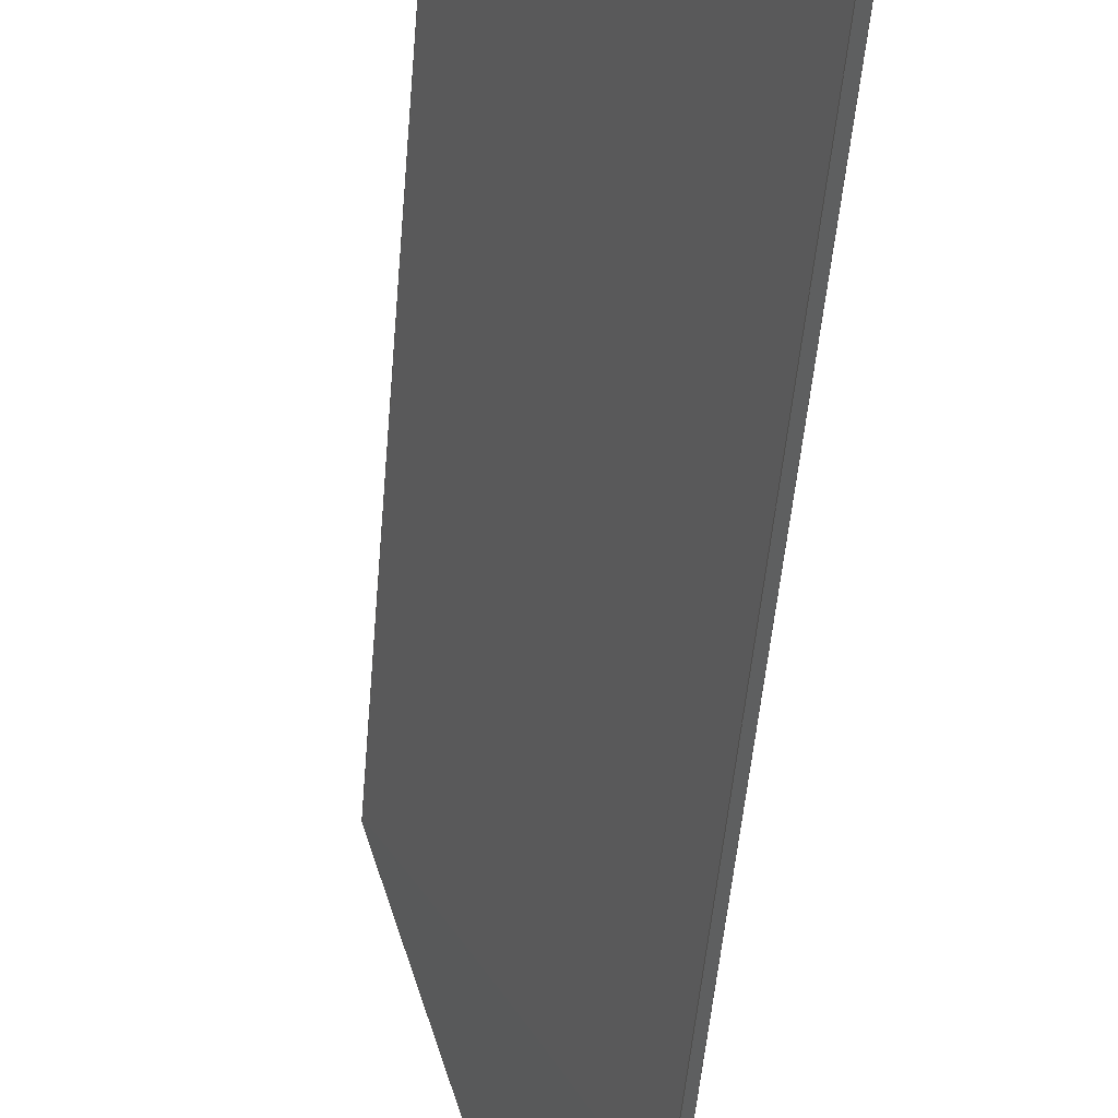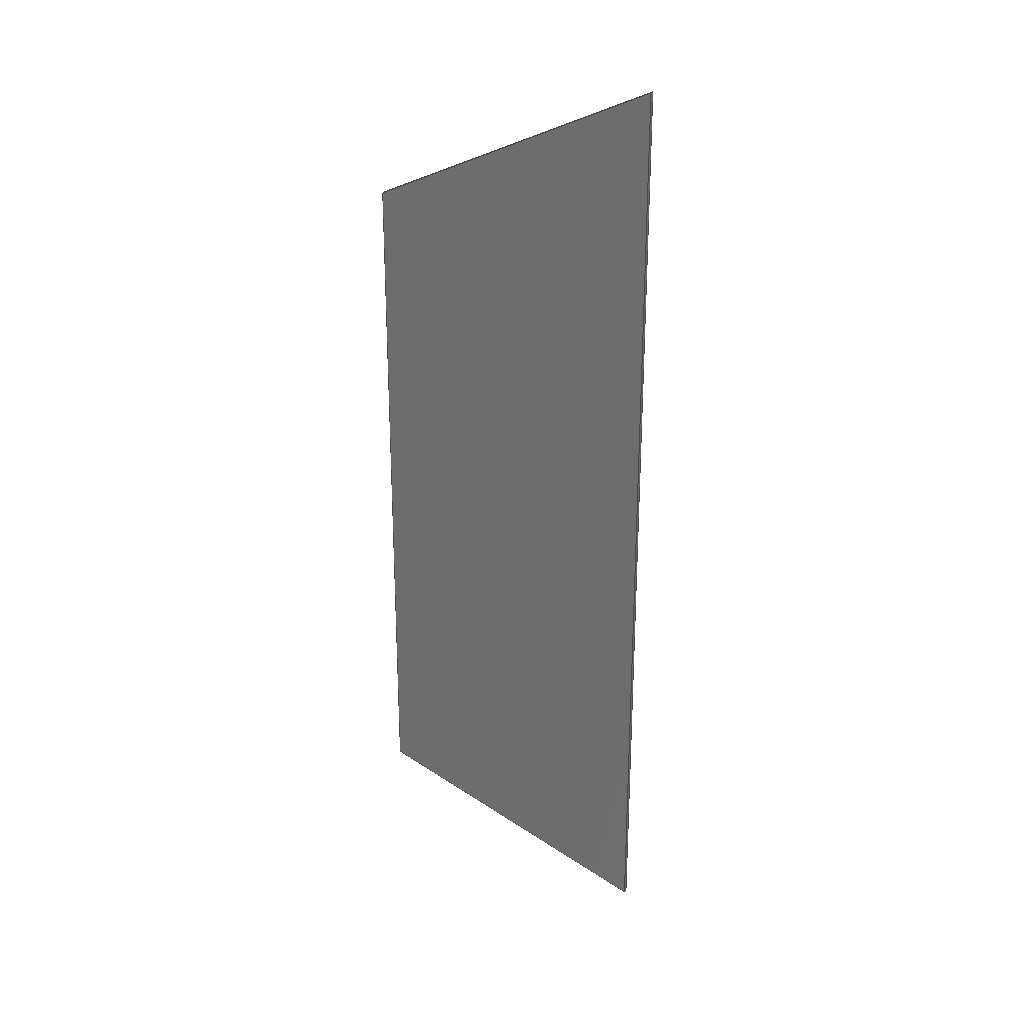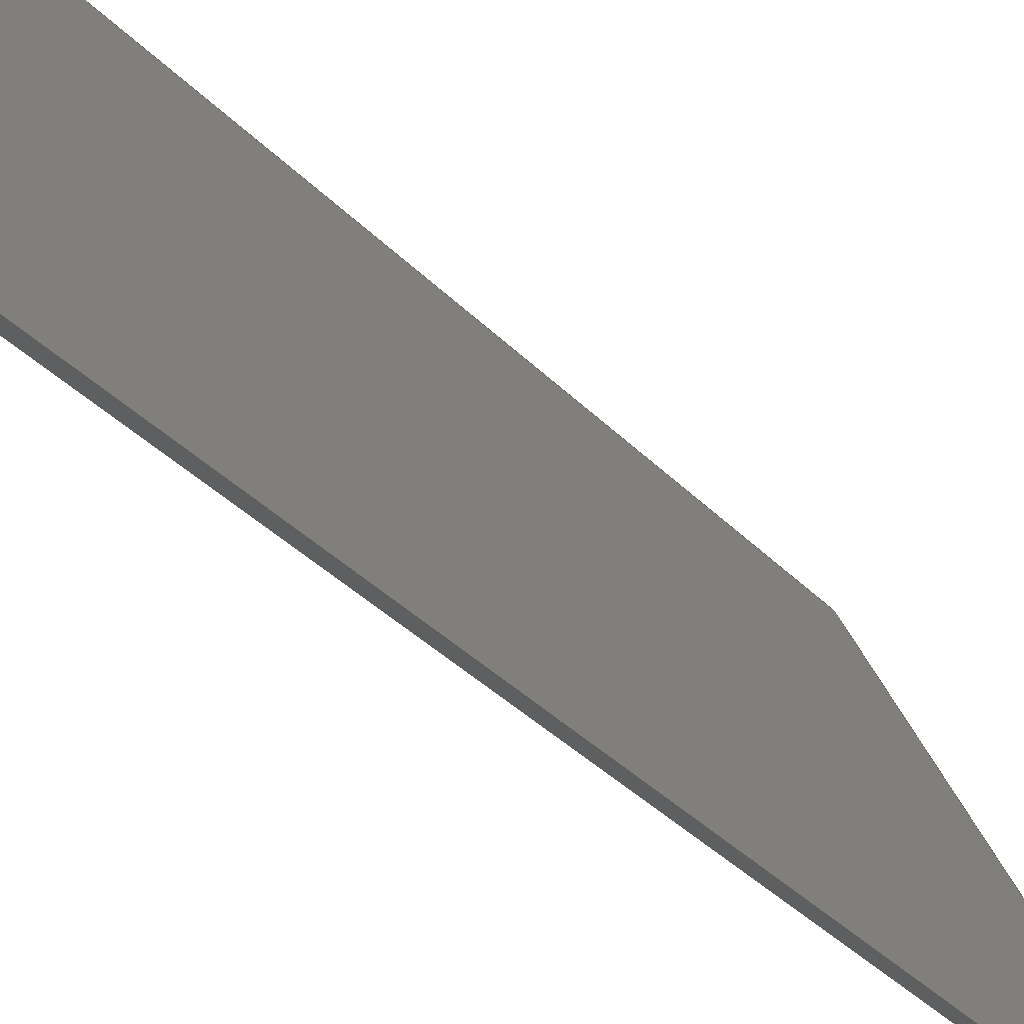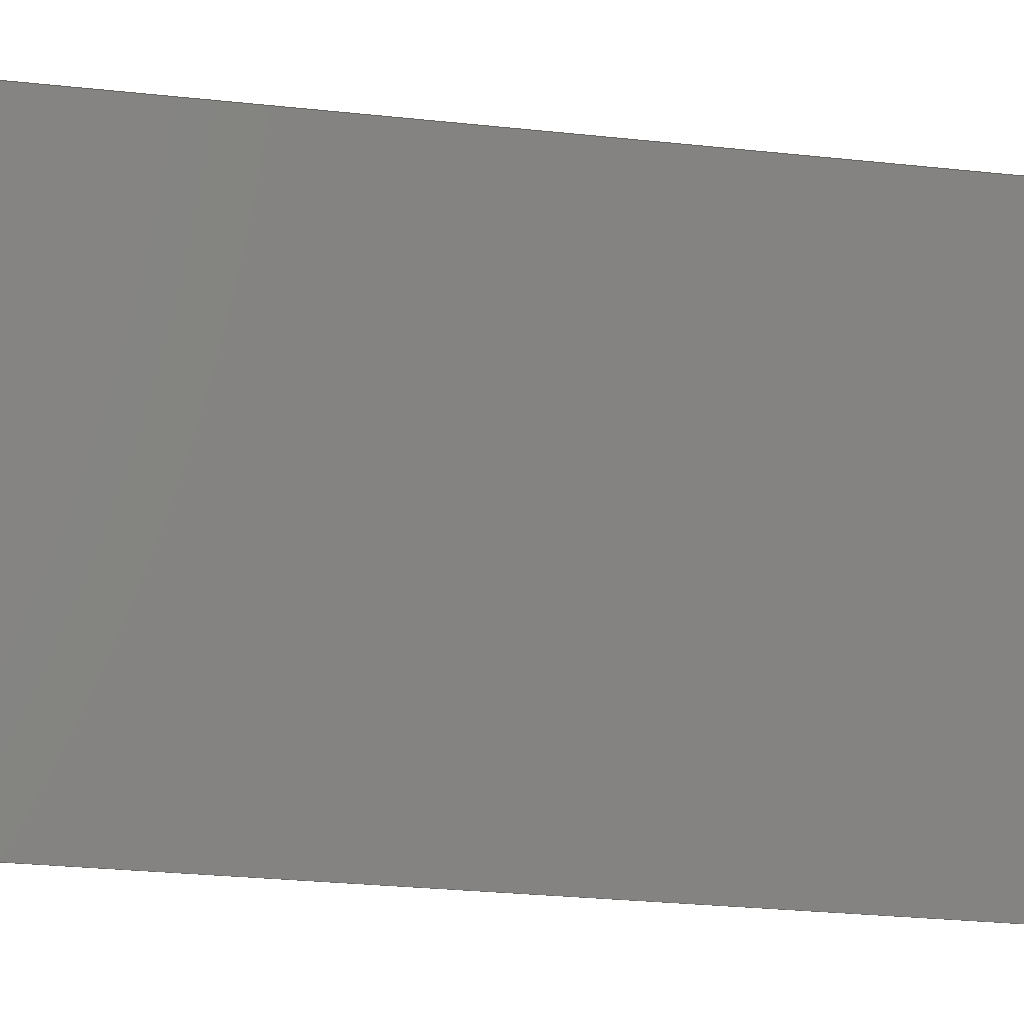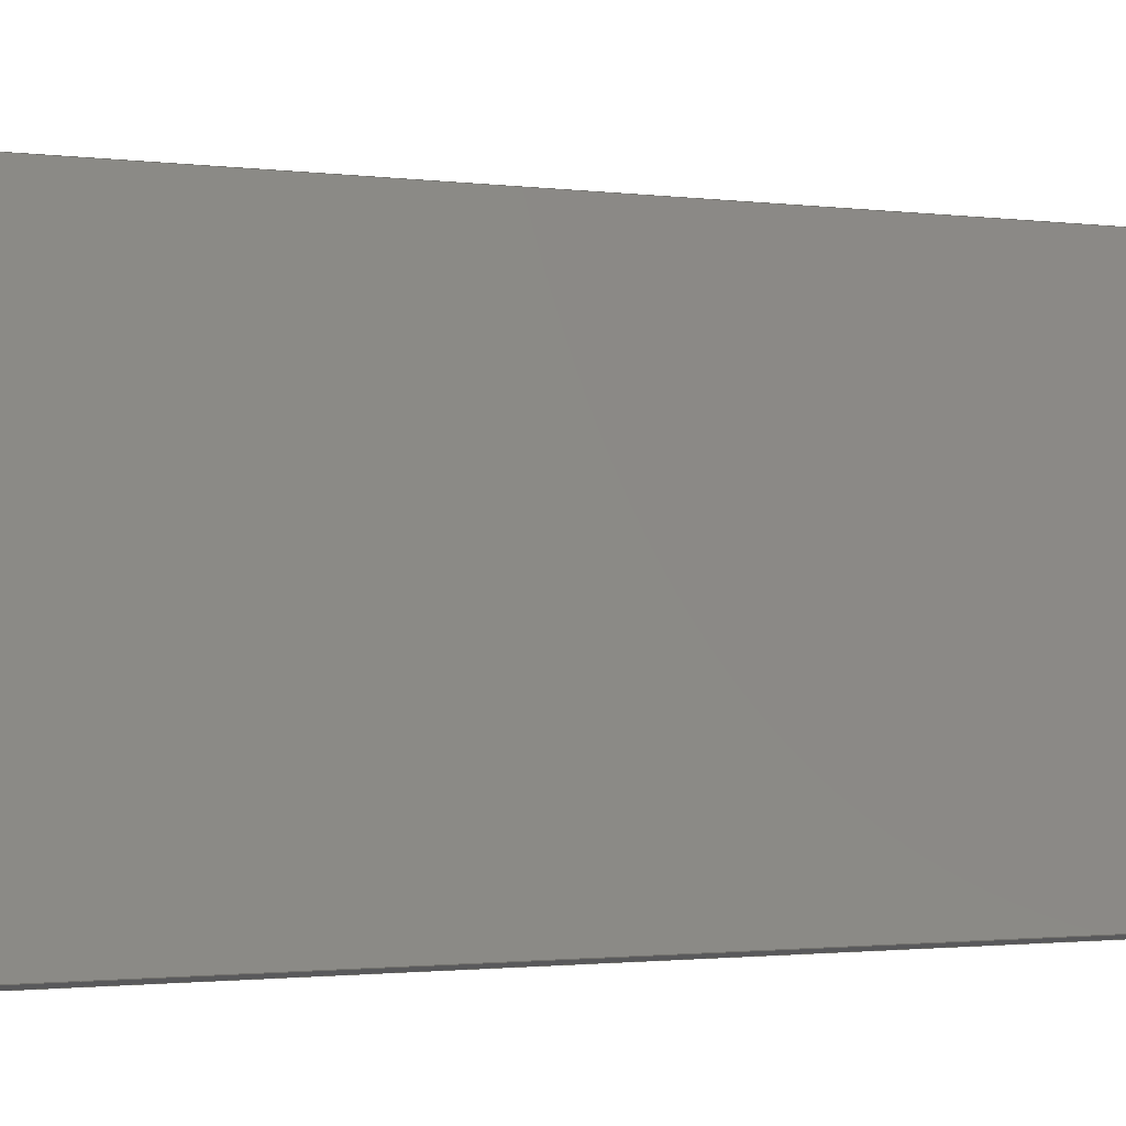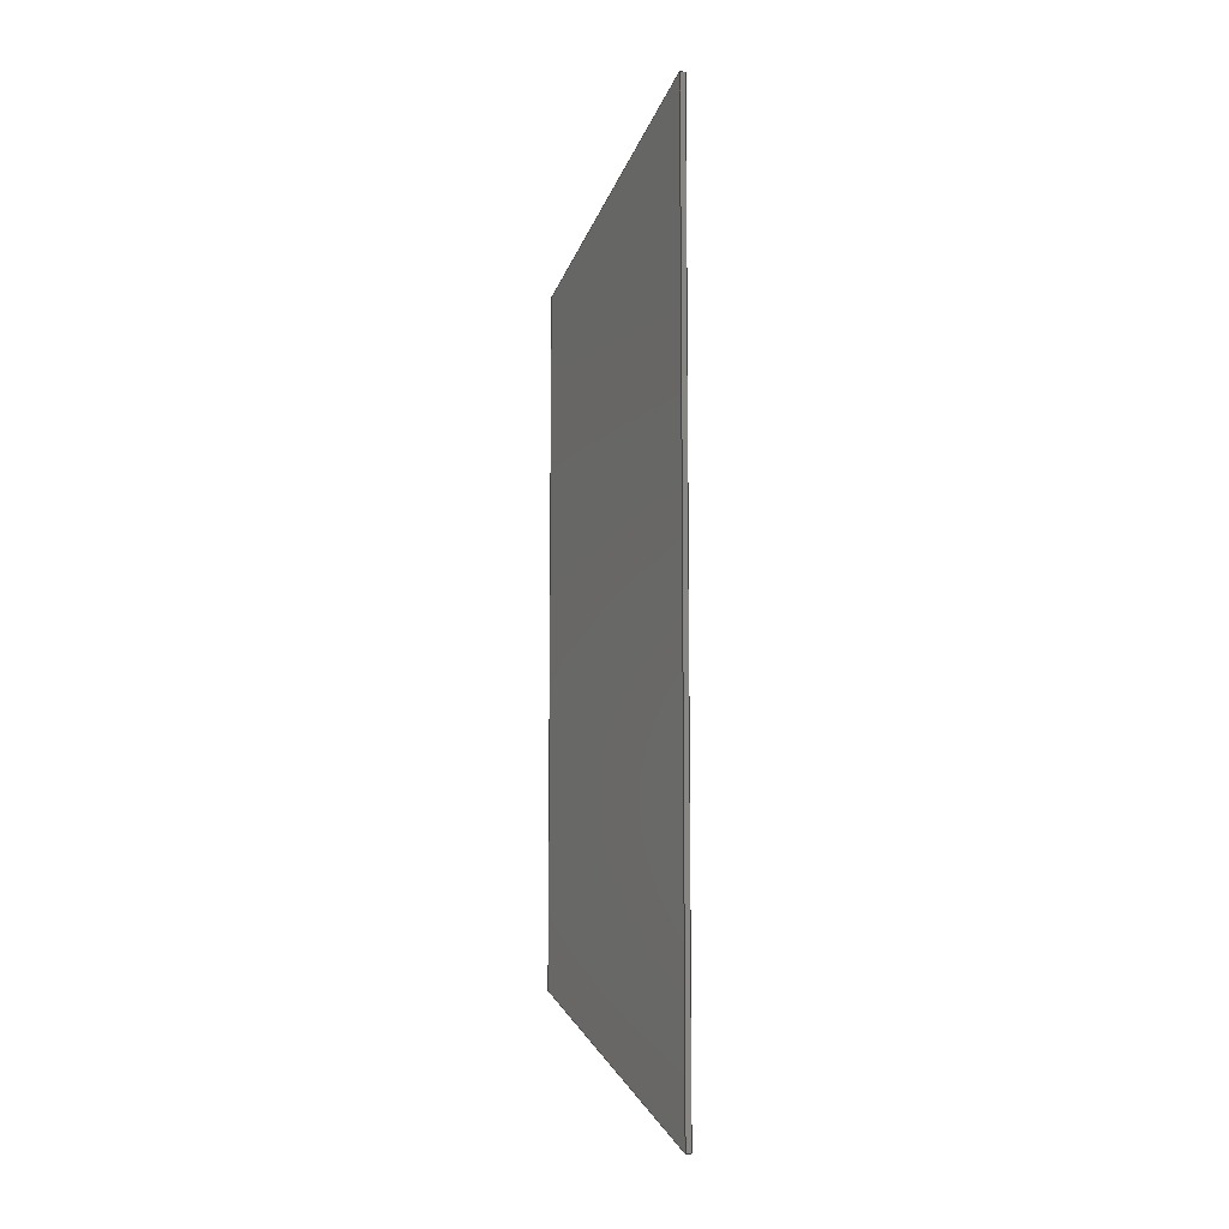
<metadata>
{"format":"step","ext":"stp","renderer":"f3d","projection":"perspective","resolution":1024,"background":"white","views":[{"elev":-38.8,"azim":176.1,"up":"+Z"},{"elev":24.6,"azim":134.9,"up":"+Y"},{"elev":-30.6,"azim":-146.6,"up":"+Z"},{"elev":-19.6,"azim":77.1,"up":"+Z"},{"elev":-0.9,"azim":-128.5,"up":"+Z"},{"elev":-8.9,"azim":177.8,"up":"+Y"}]}
</metadata>
<code>
ISO-10303-21;
DATA;
#1=MECHANICAL_DESIGN_GEOMETRIC_PRESENTATION_REPRESENTATION('',(#92,#91,
#97,#94,#93,#95,#96),#174);
#2=SHAPE_REPRESENTATION_RELATIONSHIP('SRR','None',#186,#3);
#3=ADVANCED_BREP_SHAPE_REPRESENTATION('',(#4),#173);
#4=MANIFOLD_SOLID_BREP('Solid1',#104);
#5=FACE_OUTER_BOUND('',#11,.T.);
#6=FACE_OUTER_BOUND('',#12,.T.);
#7=FACE_OUTER_BOUND('',#13,.T.);
#8=FACE_OUTER_BOUND('',#14,.T.);
#9=FACE_OUTER_BOUND('',#15,.T.);
#10=FACE_OUTER_BOUND('',#16,.T.);
#11=EDGE_LOOP('',(#61,#62,#63,#64));
#12=EDGE_LOOP('',(#65,#66,#67,#68));
#13=EDGE_LOOP('',(#69,#70,#71,#72));
#14=EDGE_LOOP('',(#73,#74,#75,#76));
#15=EDGE_LOOP('',(#77,#78,#79,#80));
#16=EDGE_LOOP('',(#81,#82,#83,#84));
#17=LINE('',#148,#29);
#18=LINE('',#150,#30);
#19=LINE('',#152,#31);
#20=LINE('',#153,#32);
#21=LINE('',#157,#33);
#22=LINE('',#158,#34);
#23=LINE('',#159,#35);
#24=LINE('',#162,#36);
#25=LINE('',#164,#37);
#26=LINE('',#165,#38);
#27=LINE('',#167,#39);
#28=LINE('',#169,#40);
#29=VECTOR('',#122,30.8);
#30=VECTOR('',#123,0.25);
#31=VECTOR('',#124,30.8);
#32=VECTOR('',#125,0.25);
#33=VECTOR('',#128,42);
#34=VECTOR('',#129,14.18);
#35=VECTOR('',#130,14.18);
#36=VECTOR('',#133,0.25);
#37=VECTOR('',#134,42);
#38=VECTOR('',#135,0.25);
#39=VECTOR('',#138,14.18);
#40=VECTOR('',#141,14.18);
#41=VERTEX_POINT('',#146);
#42=VERTEX_POINT('',#147);
#43=VERTEX_POINT('',#149);
#44=VERTEX_POINT('',#151);
#45=VERTEX_POINT('',#155);
#46=VERTEX_POINT('',#156);
#47=VERTEX_POINT('',#161);
#48=VERTEX_POINT('',#163);
#49=EDGE_CURVE('',#41,#42,#17,.T.);
#50=EDGE_CURVE('',#42,#43,#18,.T.);
#51=EDGE_CURVE('',#44,#43,#19,.T.);
#52=EDGE_CURVE('',#44,#41,#20,.T.);
#53=EDGE_CURVE('',#45,#46,#21,.T.);
#54=EDGE_CURVE('',#42,#45,#22,.T.);
#55=EDGE_CURVE('',#46,#41,#23,.T.);
#56=EDGE_CURVE('',#46,#47,#24,.T.);
#57=EDGE_CURVE('',#48,#47,#25,.T.);
#58=EDGE_CURVE('',#48,#45,#26,.T.);
#59=EDGE_CURVE('',#43,#48,#27,.T.);
#60=EDGE_CURVE('',#47,#44,#28,.T.);
#61=ORIENTED_EDGE('',*,*,#49,.T.);
#62=ORIENTED_EDGE('',*,*,#50,.T.);
#63=ORIENTED_EDGE('',*,*,#51,.F.);
#64=ORIENTED_EDGE('',*,*,#52,.T.);
#65=ORIENTED_EDGE('',*,*,#53,.F.);
#66=ORIENTED_EDGE('',*,*,#54,.F.);
#67=ORIENTED_EDGE('',*,*,#49,.F.);
#68=ORIENTED_EDGE('',*,*,#55,.F.);
#69=ORIENTED_EDGE('',*,*,#53,.T.);
#70=ORIENTED_EDGE('',*,*,#56,.T.);
#71=ORIENTED_EDGE('',*,*,#57,.F.);
#72=ORIENTED_EDGE('',*,*,#58,.T.);
#73=ORIENTED_EDGE('',*,*,#54,.T.);
#74=ORIENTED_EDGE('',*,*,#58,.F.);
#75=ORIENTED_EDGE('',*,*,#59,.F.);
#76=ORIENTED_EDGE('',*,*,#50,.F.);
#77=ORIENTED_EDGE('',*,*,#57,.T.);
#78=ORIENTED_EDGE('',*,*,#60,.T.);
#79=ORIENTED_EDGE('',*,*,#51,.T.);
#80=ORIENTED_EDGE('',*,*,#59,.T.);
#81=ORIENTED_EDGE('',*,*,#55,.T.);
#82=ORIENTED_EDGE('',*,*,#52,.F.);
#83=ORIENTED_EDGE('',*,*,#60,.F.);
#84=ORIENTED_EDGE('',*,*,#56,.F.);
#85=PLANE('',#112);
#86=PLANE('',#113);
#87=PLANE('',#114);
#88=PLANE('',#115);
#89=PLANE('',#116);
#90=PLANE('',#117);
#91=STYLED_ITEM('',(#196),#98);
#92=STYLED_ITEM('',(#196),#99);
#93=STYLED_ITEM('',(#196),#100);
#94=STYLED_ITEM('',(#196),#101);
#95=STYLED_ITEM('',(#196),#102);
#96=STYLED_ITEM('',(#196),#103);
#97=STYLED_ITEM('',(#195),#4);
#98=ADVANCED_FACE('',(#5),#85,.T.);
#99=ADVANCED_FACE('',(#6),#86,.F.);
#100=ADVANCED_FACE('',(#7),#87,.T.);
#101=ADVANCED_FACE('',(#8),#88,.T.);
#102=ADVANCED_FACE('',(#9),#89,.T.);
#103=ADVANCED_FACE('',(#10),#90,.T.);
#104=CLOSED_SHELL('',(#98,#99,#100,#101,#102,#103));
#105=DATE_TIME_ROLE('creation_date');
#106=APPLIED_DATE_AND_TIME_ASSIGNMENT(#107,#105,(#188));
#107=DATE_AND_TIME(#108,#109);
#108=CALENDAR_DATE(2016,16,12);
#109=LOCAL_TIME(17,15,37,#110);
#110=COORDINATED_UNIVERSAL_TIME_OFFSET(0,0,.BEHIND.);
#111=AXIS2_PLACEMENT_3D('placement',#144,#118,#119);
#112=AXIS2_PLACEMENT_3D('',#145,#120,#121);
#113=AXIS2_PLACEMENT_3D('',#154,#126,#127);
#114=AXIS2_PLACEMENT_3D('',#160,#131,#132);
#115=AXIS2_PLACEMENT_3D('',#166,#136,#137);
#116=AXIS2_PLACEMENT_3D('',#168,#139,#140);
#117=AXIS2_PLACEMENT_3D('',#170,#142,#143);
#118=DIRECTION('axis',(0,0,1));
#119=DIRECTION('refdir',(1,0,0));
#120=DIRECTION('center_axis',(0.3823,0,0.924));
#121=DIRECTION('ref_axis',(0.924,0,-0.3823));
#122=DIRECTION('',(0,1,3.322e-14));
#123=DIRECTION('',(-0.924,0,0.3823));
#124=DIRECTION('',(0,1,3.414e-14));
#125=DIRECTION('',(0.924,-1.137e-13,-0.3823));
#126=DIRECTION('center_axis',(-0.924,0,0.3823));
#127=DIRECTION('ref_axis',(0,1,0));
#128=DIRECTION('',(0,-1,-1.607e-14));
#129=DIRECTION('',(-0.3512,0.3949,-0.8489));
#130=DIRECTION('',(0.3512,0.3949,0.8489));
#131=DIRECTION('center_axis',(-0.3823,0,-0.924));
#132=DIRECTION('ref_axis',(-0.924,0,0.3823));
#133=DIRECTION('',(-0.924,0,0.3823));
#134=DIRECTION('',(0,-1,-1.624e-14));
#135=DIRECTION('',(0.924,0,-0.3823));
#136=DIRECTION('center_axis',(0.151,0.9187,0.3649));
#137=DIRECTION('ref_axis',(-3.553e-15,0.3692,-0.9294));
#138=DIRECTION('',(-0.3512,0.3949,-0.8489));
#139=DIRECTION('center_axis',(-0.924,0,0.3823));
#140=DIRECTION('ref_axis',(0,1,0));
#141=DIRECTION('',(0.3512,0.3949,0.8489));
#142=DIRECTION('center_axis',(0.151,-0.9187,0.3649));
#143=DIRECTION('ref_axis',(3.553e-15,0.3692,0.9294));
#144=CARTESIAN_POINT('',(0,0,0));
#145=CARTESIAN_POINT('Origin',(-16.41,-91.76,67.14));
#146=CARTESIAN_POINT('',(-16.18,-115.4,67.04));
#147=CARTESIAN_POINT('',(-16.18,-84.6,67.04));
#148=CARTESIAN_POINT('',(-16.18,-115.4,67.04));
#149=CARTESIAN_POINT('',(-16.41,-84.6,67.14));
#150=CARTESIAN_POINT('',(-16.18,-84.6,67.04));
#151=CARTESIAN_POINT('',(-16.41,-115.4,67.14));
#152=CARTESIAN_POINT('',(-16.41,-115.4,67.14));
#153=CARTESIAN_POINT('',(-16.41,-115.4,67.14));
#154=CARTESIAN_POINT('Origin',(-18.67,-100,61.02));
#155=CARTESIAN_POINT('',(-21.16,-79,55));
#156=CARTESIAN_POINT('',(-21.16,-121,55));
#157=CARTESIAN_POINT('',(-21.16,-79,55));
#158=CARTESIAN_POINT('',(-16.18,-84.6,67.04));
#159=CARTESIAN_POINT('',(-21.16,-121,55));
#160=CARTESIAN_POINT('Origin',(-21.39,-95.89,55.1));
#161=CARTESIAN_POINT('',(-21.39,-121,55.1));
#162=CARTESIAN_POINT('',(-21.16,-121,55));
#163=CARTESIAN_POINT('',(-21.39,-79,55.1));
#164=CARTESIAN_POINT('',(-21.39,-79,55.1));
#165=CARTESIAN_POINT('',(-21.39,-79,55.1));
#166=CARTESIAN_POINT('Origin',(-19.94,-80.64,58.62));
#167=CARTESIAN_POINT('',(-16.41,-84.6,67.14));
#168=CARTESIAN_POINT('Origin',(-18.9,-100,61.12));
#169=CARTESIAN_POINT('',(-21.39,-121,55.1));
#170=CARTESIAN_POINT('Origin',(-19.25,-118.6,60.29));
#171=UNCERTAINTY_MEASURE_WITH_UNIT(LENGTH_MEASURE(0.0003937),
#175,'DISTANCE_ACCURACY_VALUE',
'Maximum model space distance between geometric entities at asserted c
onnectivities');
#172=UNCERTAINTY_MEASURE_WITH_UNIT(LENGTH_MEASURE(1e-06),#176,
'DISTANCE_ACCURACY_VALUE',
'Maximum model space distance between geometric entities at asserted c
onnectivities');
#173=(
GEOMETRIC_REPRESENTATION_CONTEXT(3)
GLOBAL_UNCERTAINTY_ASSIGNED_CONTEXT((#171))
GLOBAL_UNIT_ASSIGNED_CONTEXT((#175,#181,#178))
REPRESENTATION_CONTEXT('','3D')
);
#174=(
GEOMETRIC_REPRESENTATION_CONTEXT(3)
GLOBAL_UNCERTAINTY_ASSIGNED_CONTEXT((#172))
GLOBAL_UNIT_ASSIGNED_CONTEXT((#176,#181,#178))
REPRESENTATION_CONTEXT('','3D')
);
#175=(
CONVERSION_BASED_UNIT('__CONSTANT UNIT inch',#177)
LENGTH_UNIT()
NAMED_UNIT(#180)
);
#176=(
LENGTH_UNIT()
NAMED_UNIT(*)
SI_UNIT(.MILLI.,.METRE.)
);
#177=LENGTH_MEASURE_WITH_UNIT(LENGTH_MEASURE(25.4),#176);
#178=(
NAMED_UNIT(*)
SI_UNIT($,.STERADIAN.)
SOLID_ANGLE_UNIT()
);
#179=DIMENSIONAL_EXPONENTS(0,0,0,0,0,0,0);
#180=DIMENSIONAL_EXPONENTS(1,0,0,0,0,0,0);
#181=(
CONVERSION_BASED_UNIT('degree',#183)
NAMED_UNIT(#179)
PLANE_ANGLE_UNIT()
);
#182=(
NAMED_UNIT(*)
PLANE_ANGLE_UNIT()
SI_UNIT($,.RADIAN.)
);
#183=PLANE_ANGLE_MEASURE_WITH_UNIT(PLANE_ANGLE_MEASURE(0.01745),#182);
#184=SHAPE_DEFINITION_REPRESENTATION(#185,#186);
#185=PRODUCT_DEFINITION_SHAPE('',$,#188);
#186=SHAPE_REPRESENTATION('',(#111),#173);
#187=PRODUCT_DEFINITION_CONTEXT('part definition',#192,'design');
#188=PRODUCT_DEFINITION('PART_47_1','PART_47_1',#189,#187);
#189=PRODUCT_DEFINITION_FORMATION('1LAST_VERSION',$,#194);
#190=PRODUCT_RELATED_PRODUCT_CATEGORY('PART_47_1','PART_47_1',(#194));
#191=APPLICATION_PROTOCOL_DEFINITION('international standard',
'automotive_design',2009,#192);
#192=APPLICATION_CONTEXT(
'Core Data for Automotive Mechanical Design Process');
#193=PRODUCT_CONTEXT('part definition',#192,'mechanical');
#194=PRODUCT('PART_47_1','PART_47_1',$,(#193));
#195=PRESENTATION_STYLE_ASSIGNMENT((#197));
#196=PRESENTATION_STYLE_ASSIGNMENT((#198));
#197=SURFACE_STYLE_USAGE(.BOTH.,#199);
#198=SURFACE_STYLE_USAGE(.BOTH.,#200);
#199=SURFACE_SIDE_STYLE('',(#201));
#200=SURFACE_SIDE_STYLE('',(#202));
#201=SURFACE_STYLE_FILL_AREA(#203);
#202=SURFACE_STYLE_FILL_AREA(#204);
#203=FILL_AREA_STYLE('',(#205));
#204=FILL_AREA_STYLE('',(#206));
#205=FILL_AREA_STYLE_COLOUR('',#207);
#206=FILL_AREA_STYLE_COLOUR('',#208);
#207=COLOUR_RGB('',0.749,0.749,0.749);
#208=COLOUR_RGB('',0.8,0.6078,0.451);
ENDSEC;
END-ISO-10303-21;

</code>
